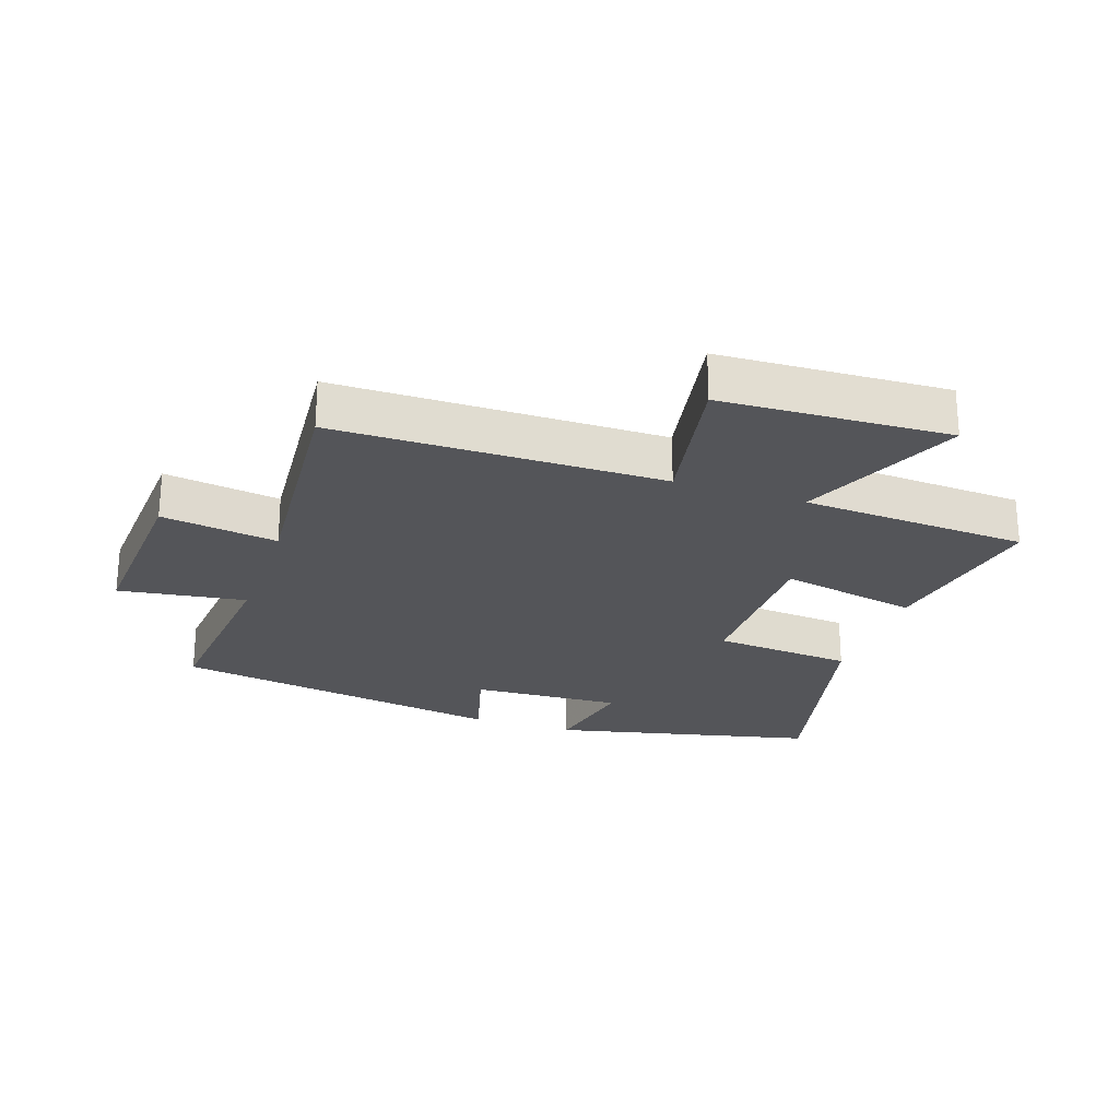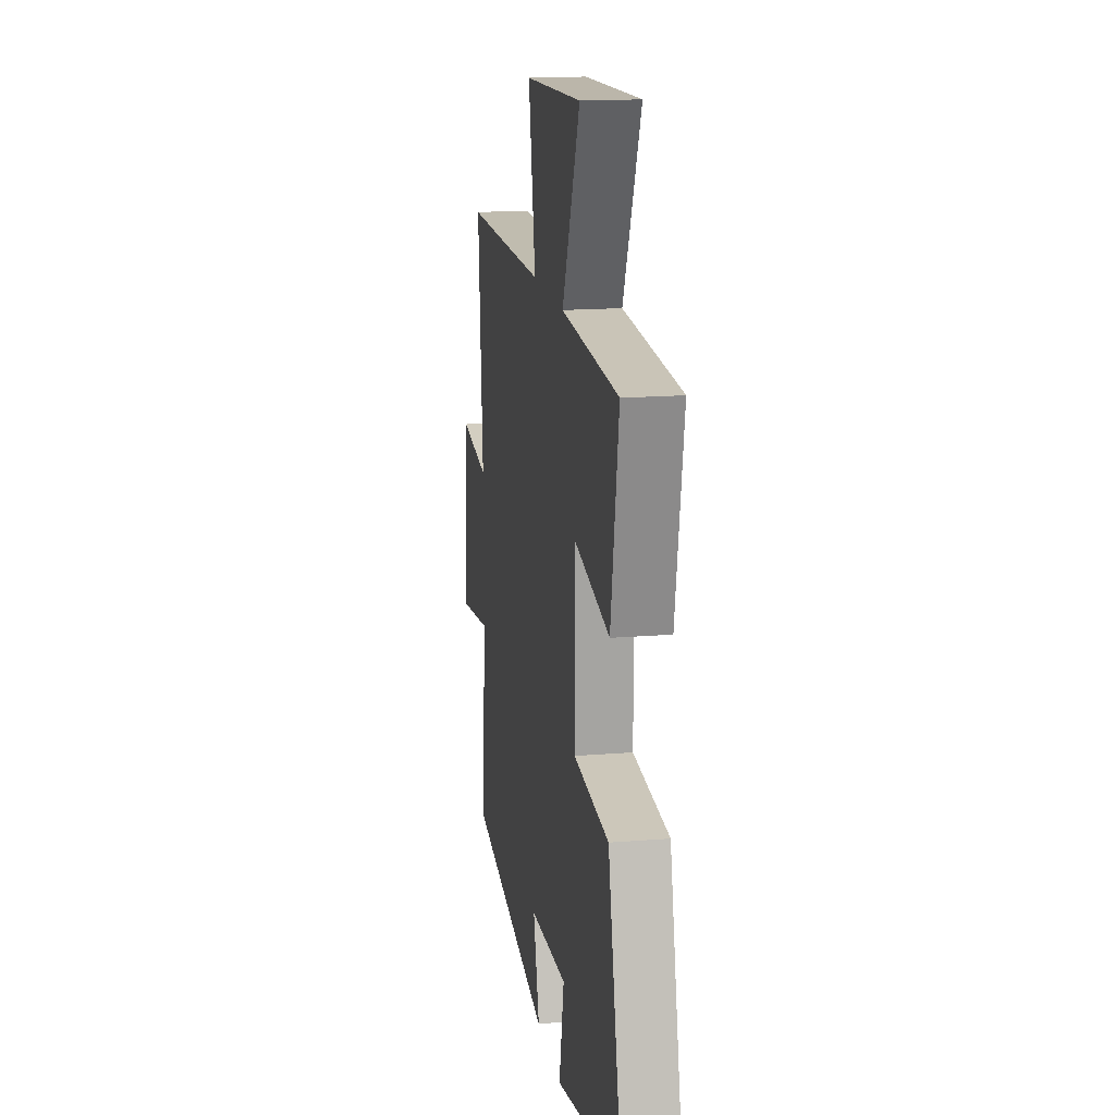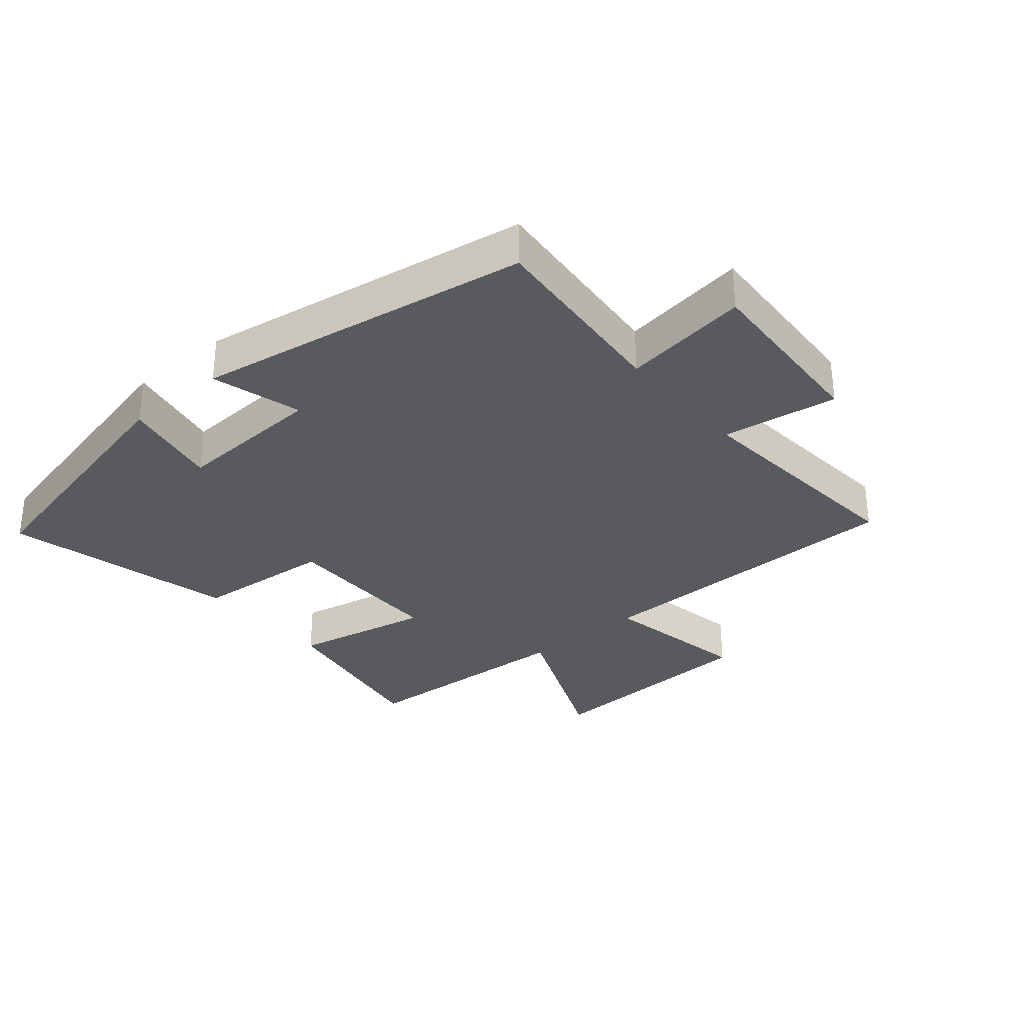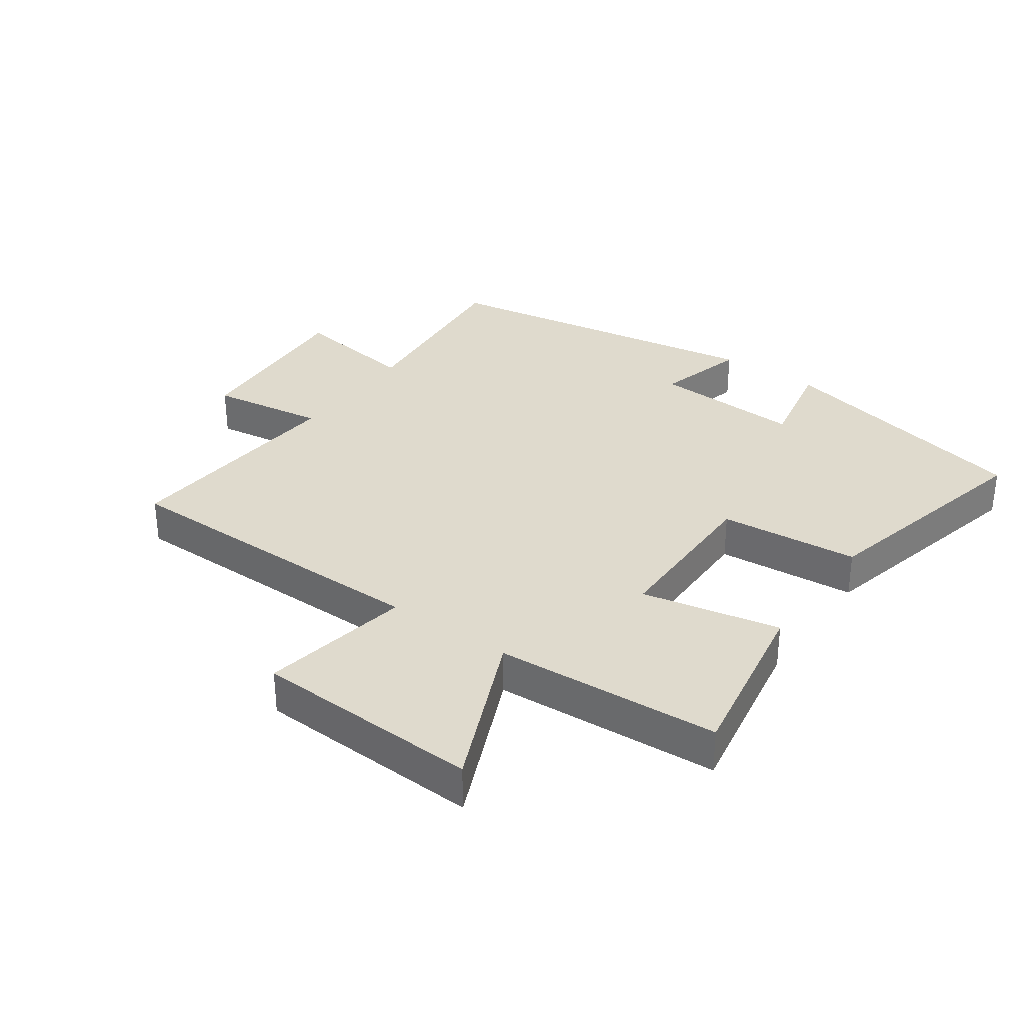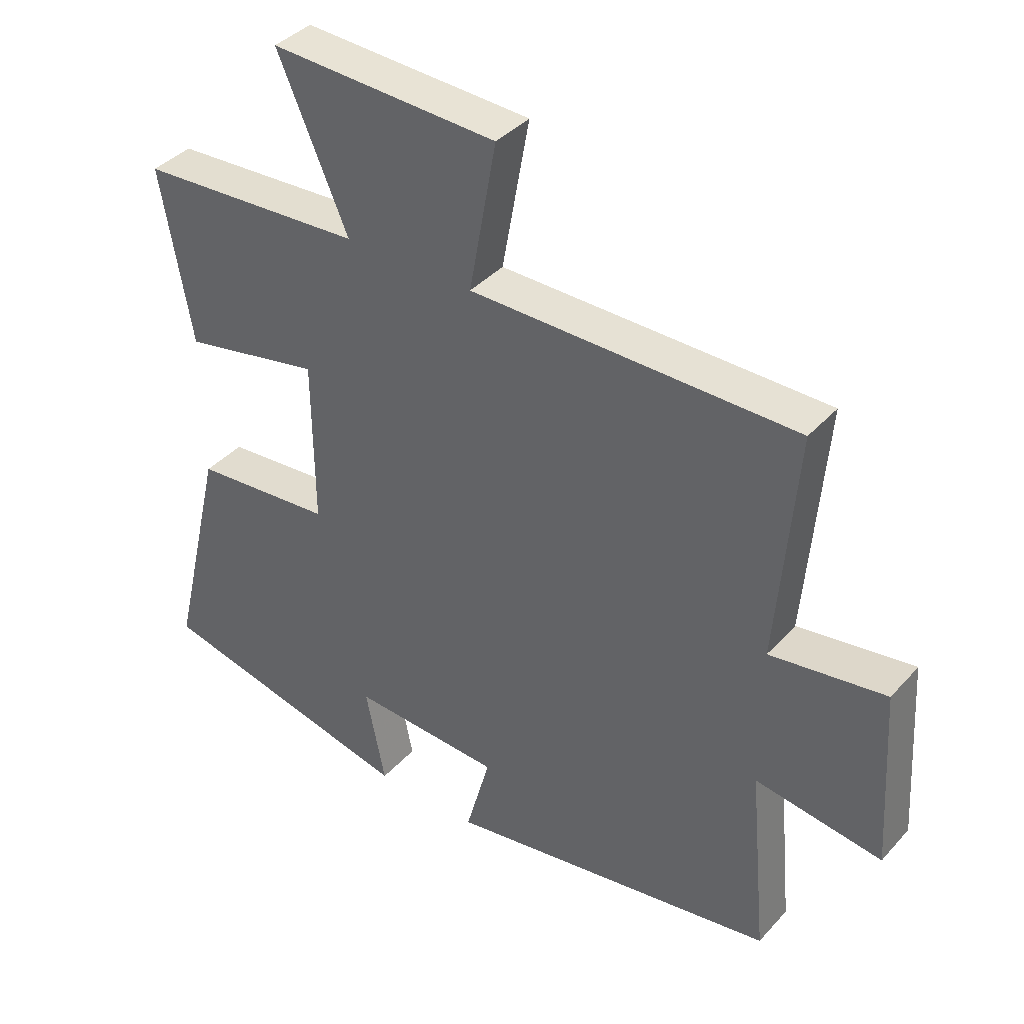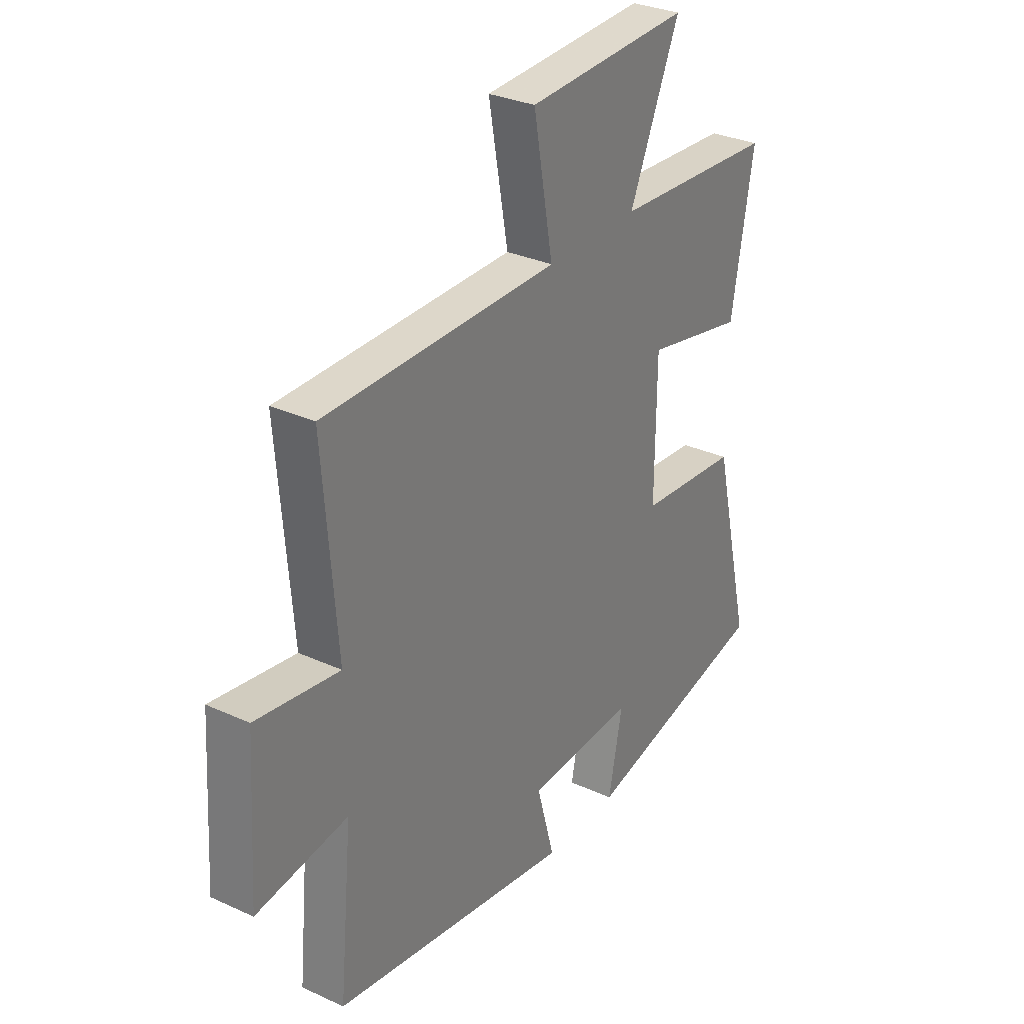
<metadata>
{"format":"obj","ext":"obj","renderer":"f3d","projection":"perspective","resolution":1024,"background":"white","views":[{"elev":-24.7,"azim":-18.8,"up":"+Y"},{"elev":16.6,"azim":80.6,"up":"+Z"},{"elev":-31.7,"azim":-139.6,"up":"+Y"},{"elev":32.7,"azim":35.3,"up":"+Y"},{"elev":38.9,"azim":-143.0,"up":"+Z"},{"elev":30.7,"azim":-56.6,"up":"+Z"}]}
</metadata>
<code>
v -0.529 0.07 -0.413
v -0.5 0.07 -0.106
v -0.701 0.07 -0.135
v -0.683 0.07 0.153
v -0.5 0.07 0.126
v -0.53 0.07 0.497
v -0.015 0.07 0.5
v -0.058 0.07 0.738
v 0.302 0.07 0.754
v 0.191 0.07 0.5
v 0.549 0.07 0.479
v 0.5 0.07 0.202
v 0.28 0.07 0.247
v 0.278 0.07 -0.017
v 0.5 0.07 -0.036
v 0.587 0.07 -0.405
v 0.17 0.07 -0.5
v 0.201 0.07 -0.345
v -0.037 0.07 -0.357
v 0.002 0.07 -0.5
v -0.529 0 -0.413
v -0.5 0 -0.106
v -0.701 0 -0.135
v -0.683 0 0.153
v -0.5 0 0.126
v -0.53 0 0.497
v -0.015 0 0.5
v -0.058 0 0.738
v 0.302 0 0.754
v 0.191 0 0.5
v 0.549 0 0.479
v 0.5 0 0.202
v 0.28 0 0.247
v 0.278 0 -0.017
v 0.5 0 -0.036
v 0.587 0 -0.405
v 0.17 0 -0.5
v 0.201 0 -0.345
v -0.037 0 -0.357
v 0.002 0 -0.5
f 19 20 1 2
f 18 19 2
f 16 17 18
f 15 16 18
f 14 15 18
f 13 14 18 2
f 10 11 12 13
f 10 13 2 3
f 7 8 9 10
f 5 6 7 10
f 5 10 3
f 3 4 5
f 22 21 40 39
f 22 39 38
f 38 37 36
f 38 36 35
f 38 35 34
f 22 38 34 33
f 33 32 31 30
f 23 22 33 30
f 30 29 28 27
f 30 27 26 25
f 23 30 25
f 25 24 23
f 1 21 22 2
f 2 22 23 3
f 3 23 24 4
f 4 24 25 5
f 5 25 26 6
f 6 26 27 7
f 7 27 28 8
f 8 28 29 9
f 9 29 30 10
f 10 30 31 11
f 11 31 32 12
f 12 32 33 13
f 13 33 34 14
f 14 34 35 15
f 15 35 36 16
f 16 36 37 17
f 17 37 38 18
f 18 38 39 19
f 19 39 40 20
f 20 40 21 1

</code>
